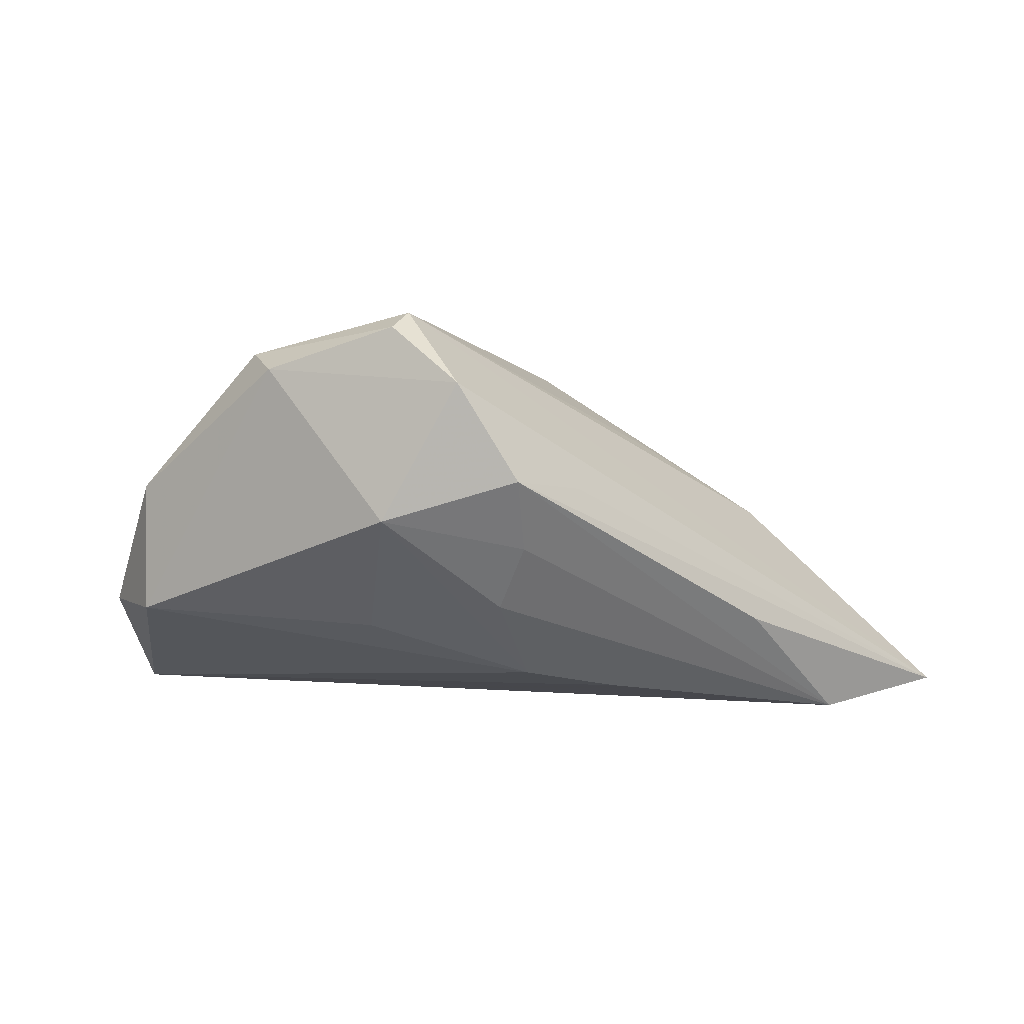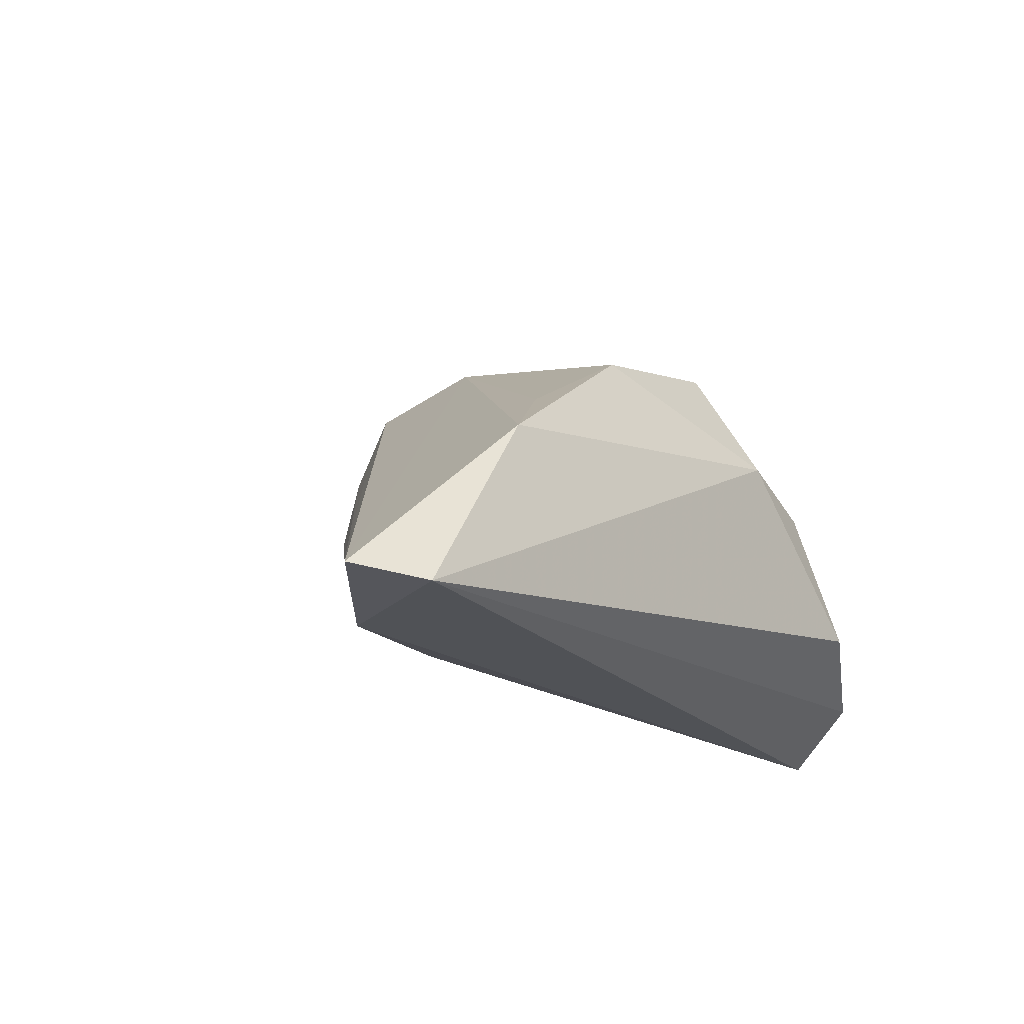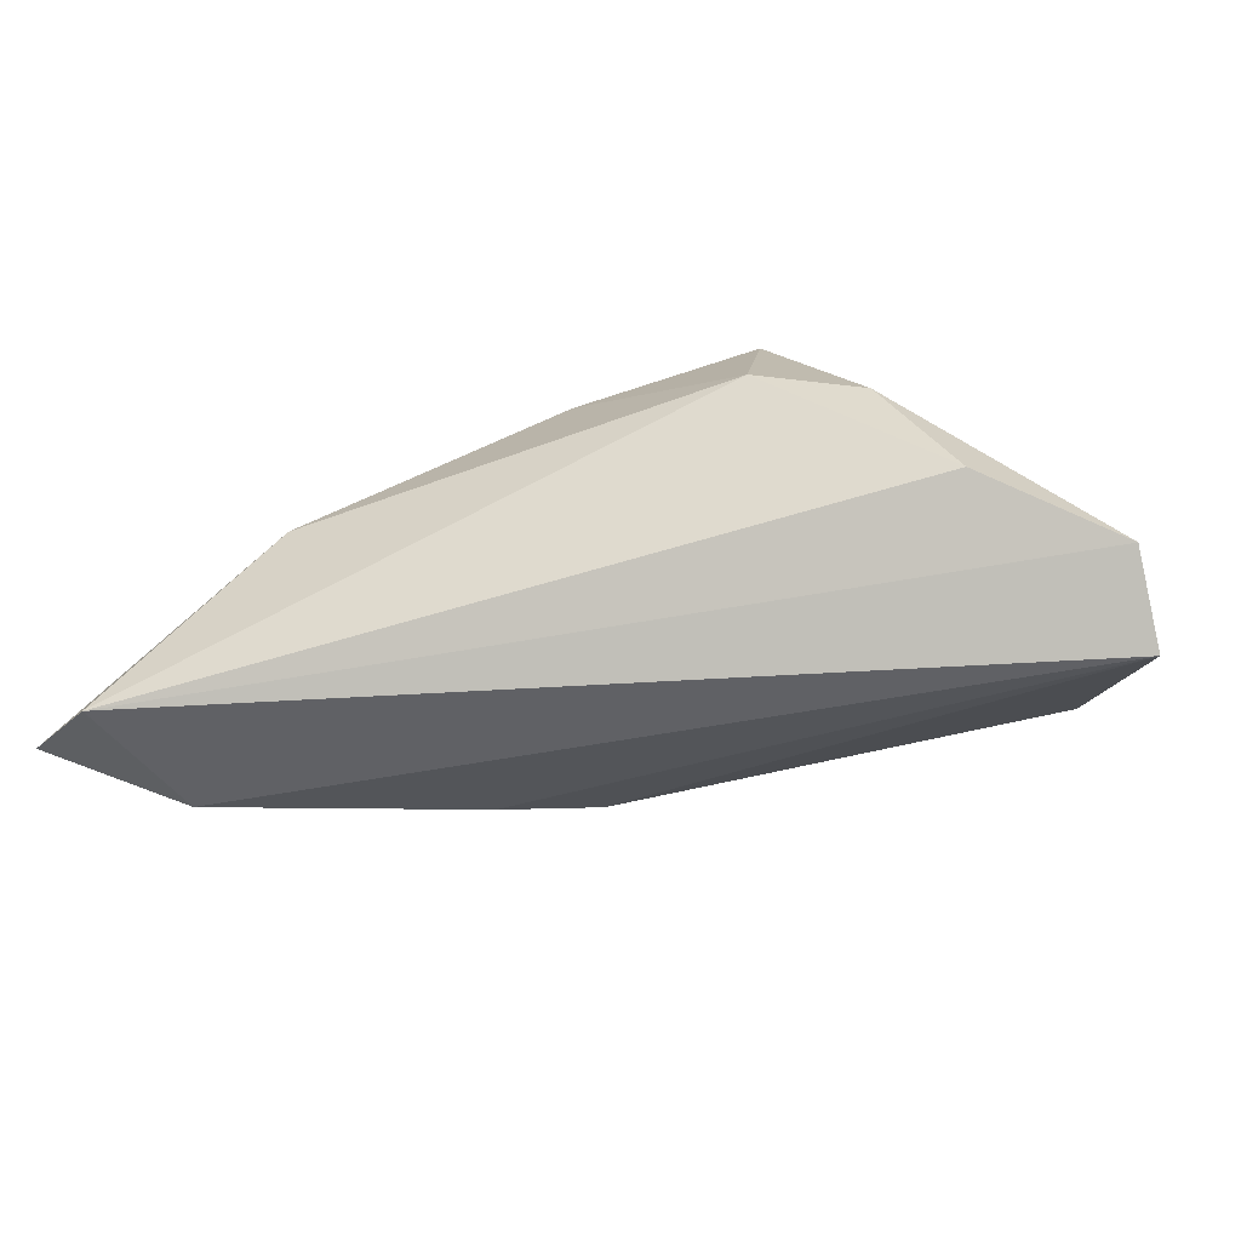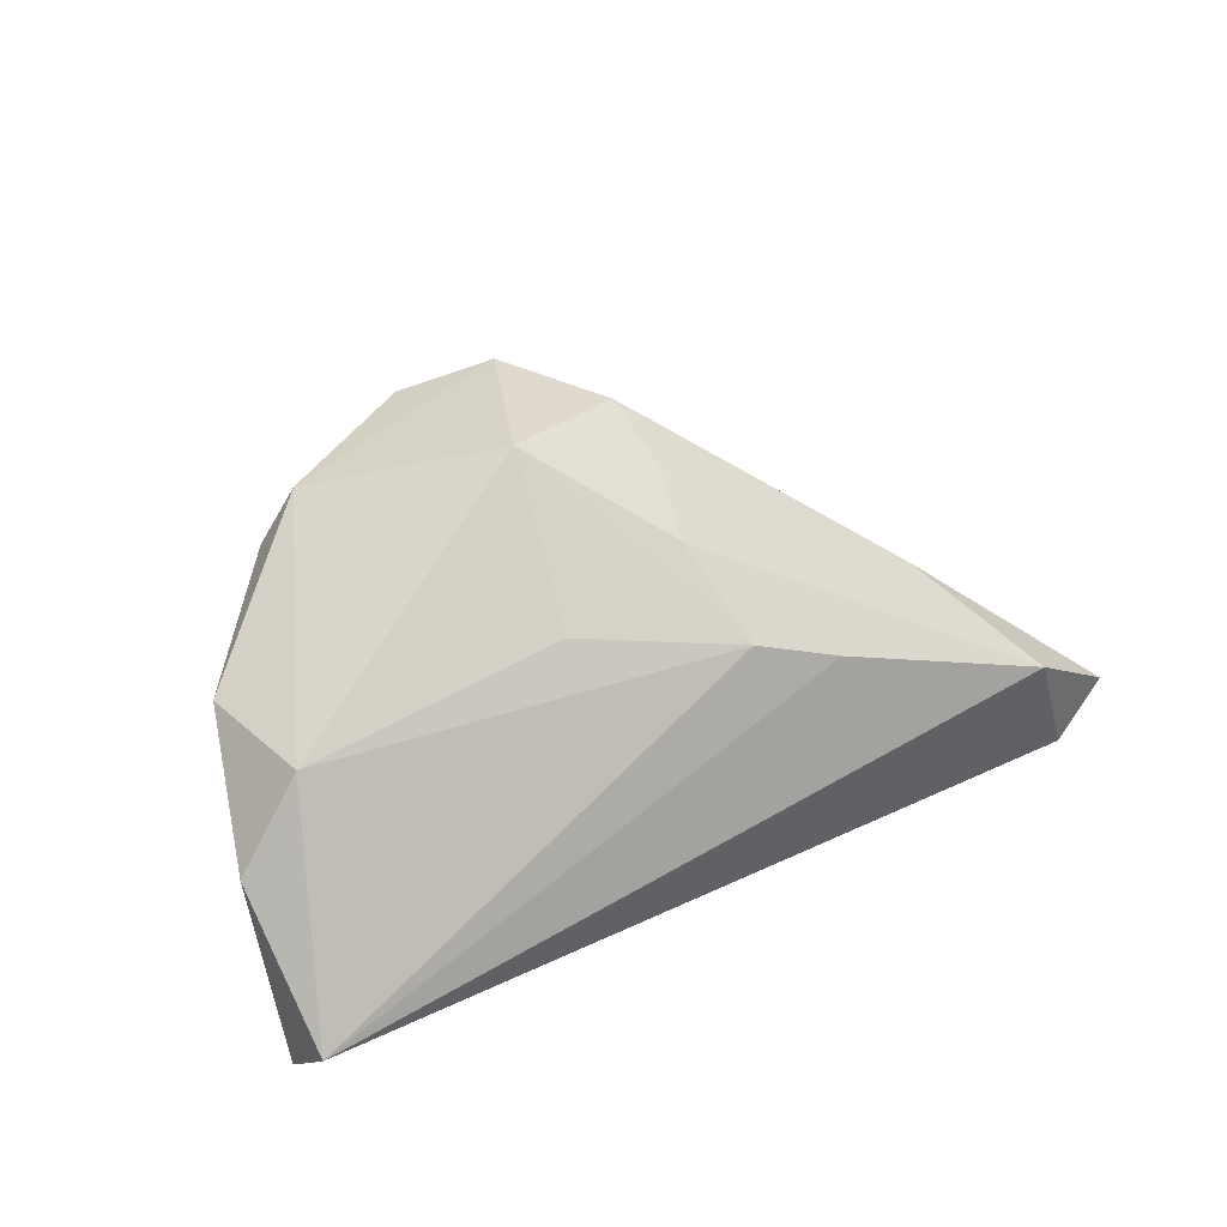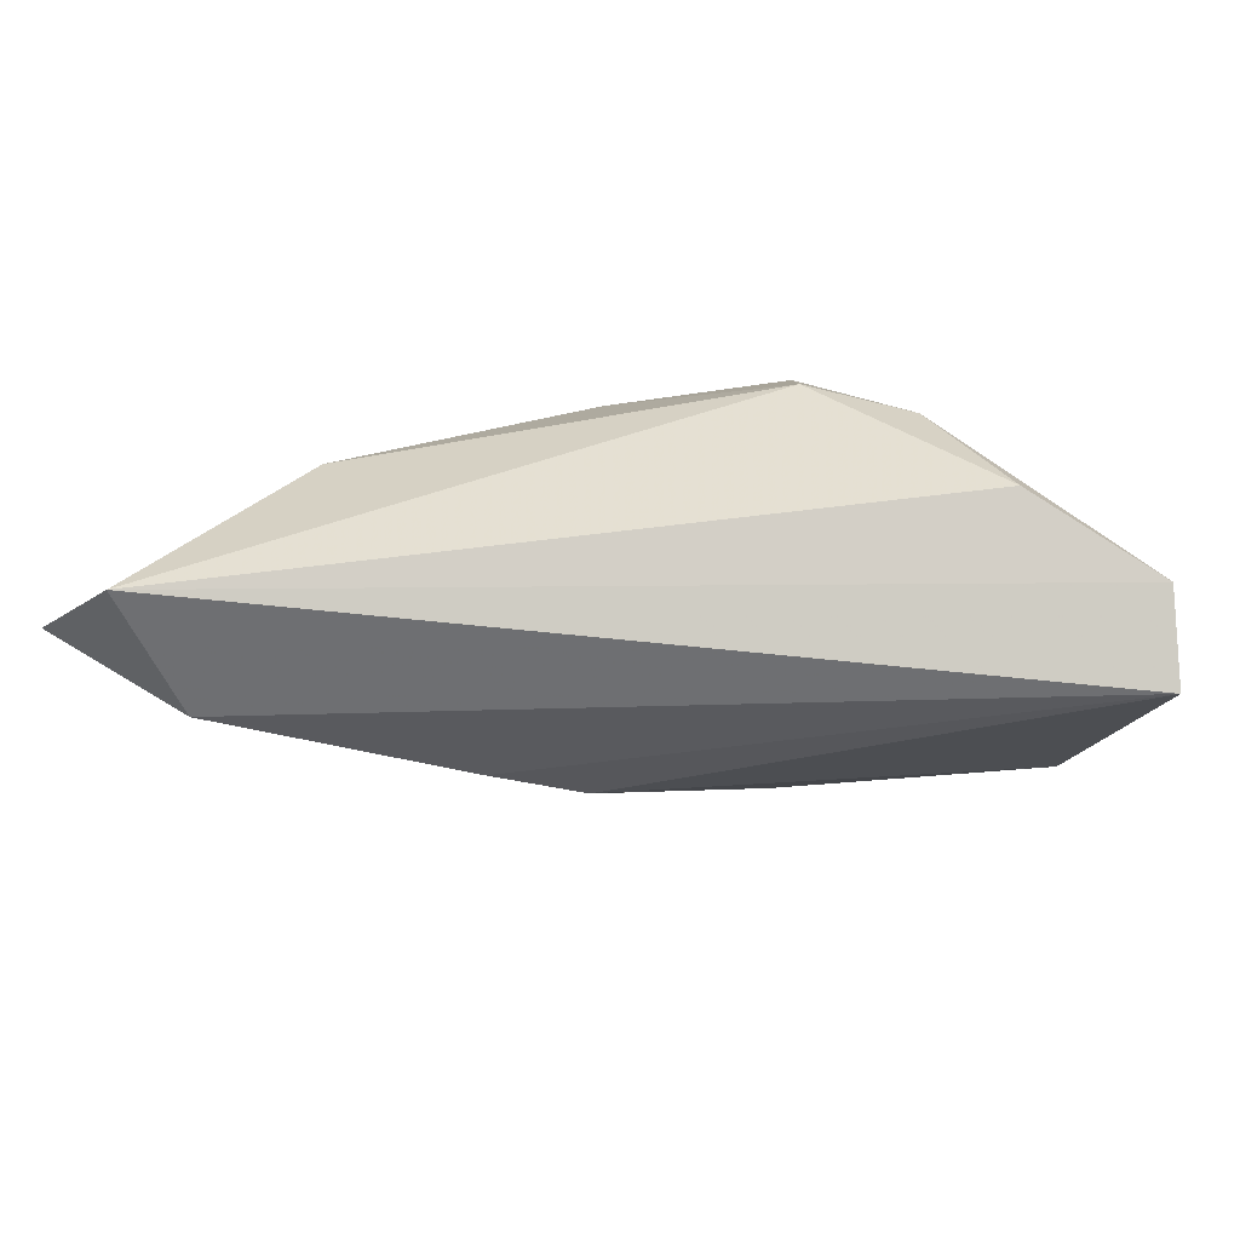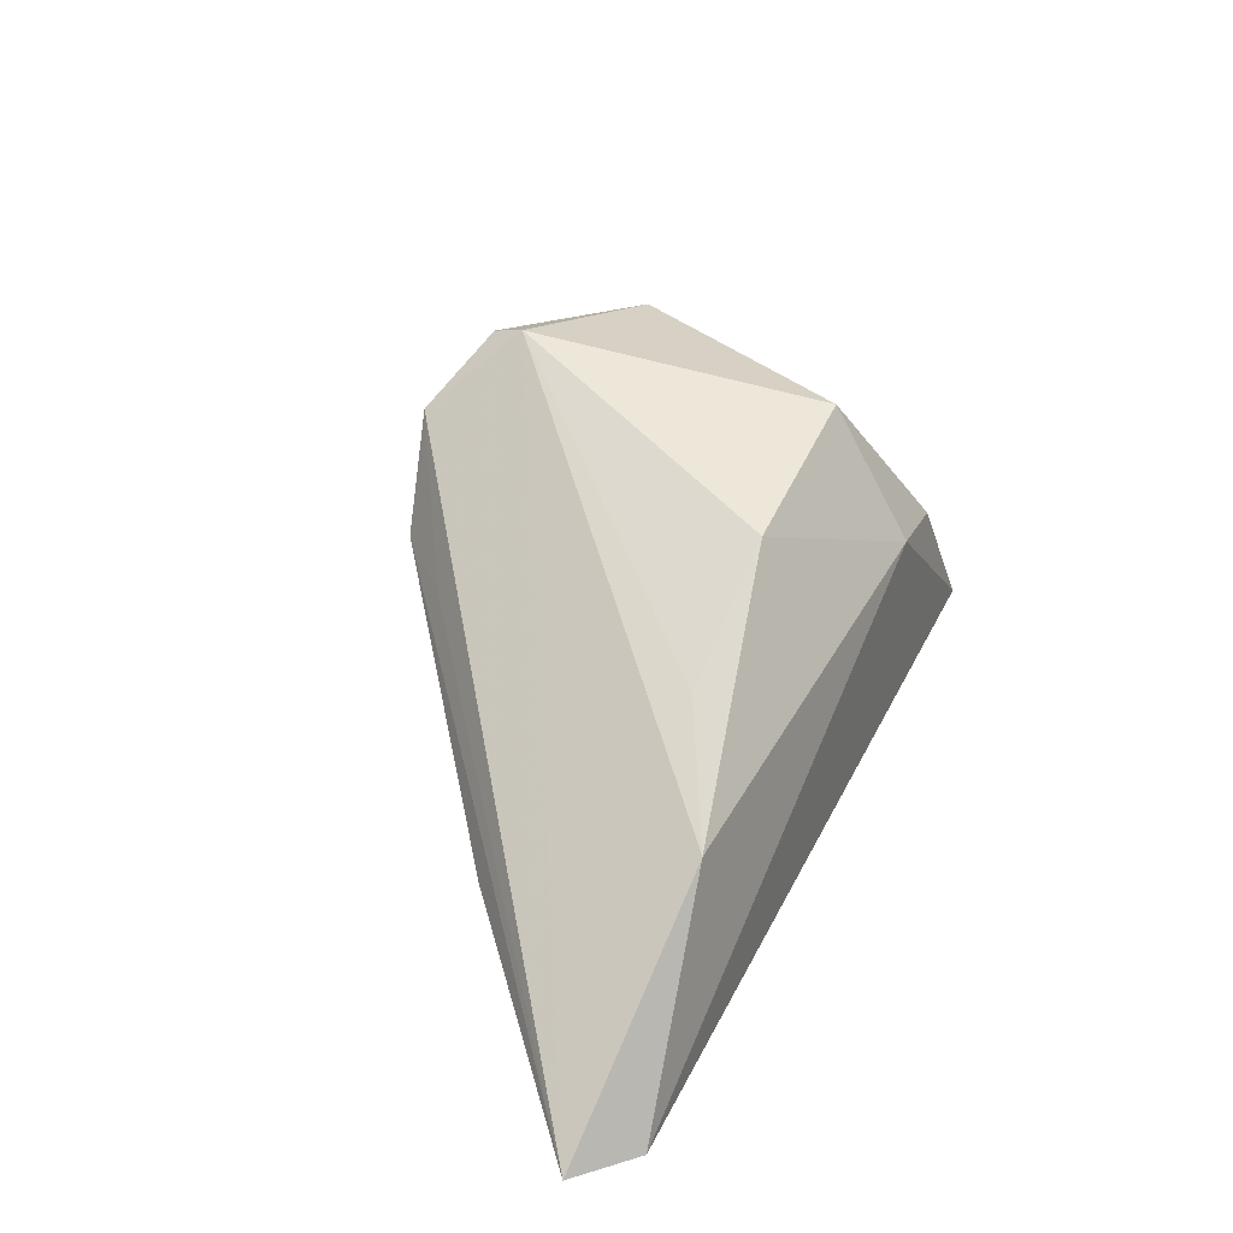
<metadata>
{"format":"obj","ext":"obj","renderer":"f3d","projection":"perspective","resolution":1024,"background":"white","views":[{"elev":8.6,"azim":11.0,"up":"+Y"},{"elev":-19.2,"azim":127.5,"up":"+Y"},{"elev":-44.0,"azim":-166.4,"up":"+Y"},{"elev":39.7,"azim":-36.8,"up":"+Z"},{"elev":-51.3,"azim":-178.0,"up":"+Y"},{"elev":35.1,"azim":115.8,"up":"+Y"}]}
</metadata>
<code>
v 0.02842 0.01197 -0.01335
v -0.05104 -0.01678 -0.0154
v 0.07058 -0.02271 -0.01802
v -0.01232 0.02803 -0.0137
v 0.01536 0.01284 0.03039
v 0.01343 -0.01723 0.01314
v -0.05094 -0.009701 0.007939
v 0.04559 -0.009675 0.005243
v 0.01528 0.002949 0.02565
v 0.02233 0.01107 0.02264
v -0.0428 0.008868 0.01604
v -0.00792 -0.009711 0.01999
v -0.01218 0.01129 -0.02397
v 0.007481 0.02618 0.03213
v -0.03483 -0.01003 -0.02397
v -0.02571 0.00721 -0.02218
v 0.05603 -0.02505 -0.006965
v -0.002528 0.007531 0.03422
v -0.04236 -0.008774 0.01852
v 0.02505 -0.01995 0.007387
v -0.001324 0.03484 0.02305
v -0.03794 0.01207 0.01046
v 0.06237 -0.02405 -0.02397
v 0.01129 -0.0059 0.02245
v -0.002468 0.03317 0.02757
v 0.04256 0.00189 -0.02117
v -0.05135 -0.02505 -0.006535
v 0.01102 0.02288 -0.01408
v -0.02086 0.02697 0.02492
v -0.02529 0.02841 0.01747
f 2 27 7
f 14 29 18
f 11 29 30
f 11 2 7
f 3 8 17
f 4 28 13
f 13 28 26
f 28 1 26
f 6 18 12
f 14 18 5
f 5 8 3
f 5 17 8
f 19 18 29
f 29 11 19
f 19 11 7
f 19 12 18
f 7 27 19
f 19 27 6
f 6 12 19
f 6 27 20
f 27 17 20
f 2 11 22
f 22 4 2
f 22 11 30
f 30 4 22
f 30 29 25
f 25 29 14
f 27 2 23
f 2 15 23
f 3 17 23
f 23 17 27
f 23 26 3
f 23 15 13
f 13 26 23
f 2 4 16
f 16 15 2
f 16 4 13
f 13 15 16
f 3 14 10
f 10 5 3
f 14 5 10
f 24 20 17
f 24 18 6
f 6 20 24
f 21 1 28
f 28 4 21
f 21 25 14
f 21 4 30
f 30 25 21
f 21 26 1
f 21 14 3
f 3 26 21
f 17 5 9
f 9 24 17
f 9 5 18
f 18 24 9

</code>
